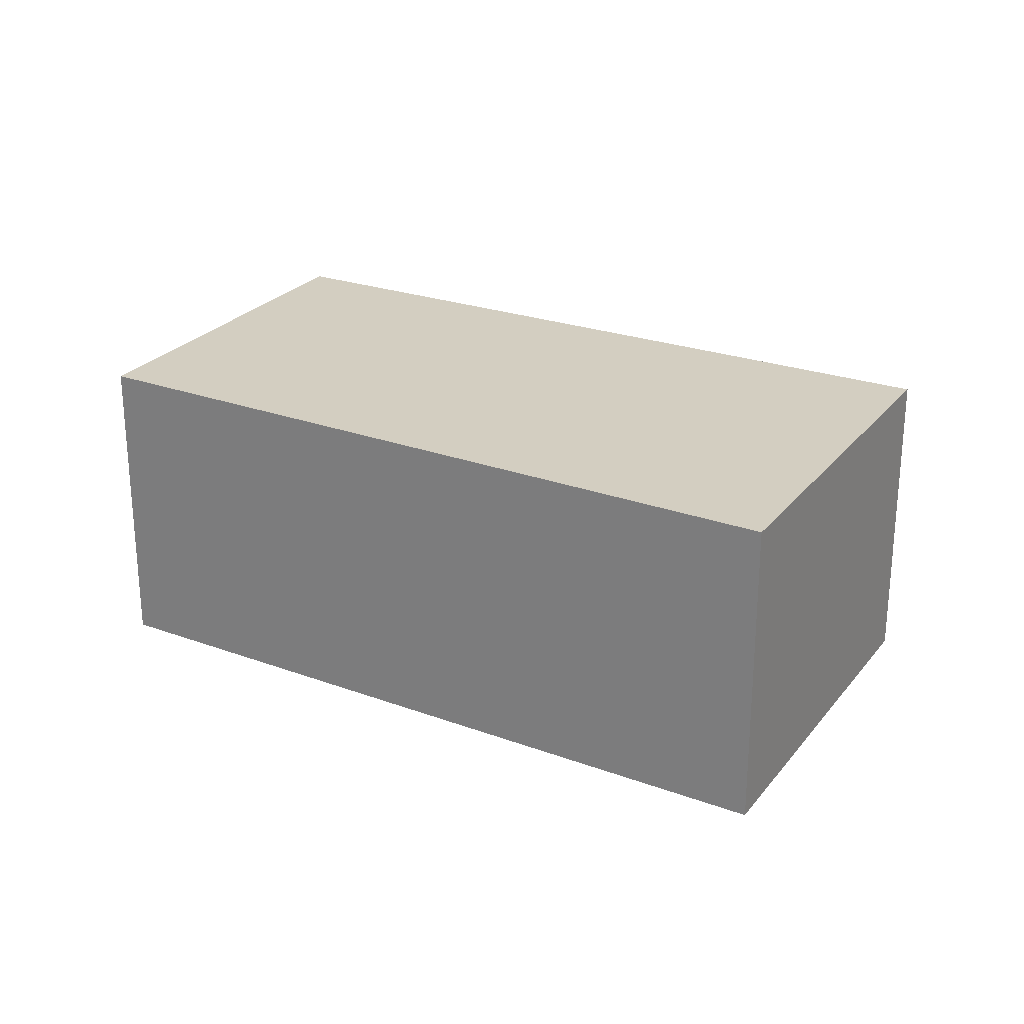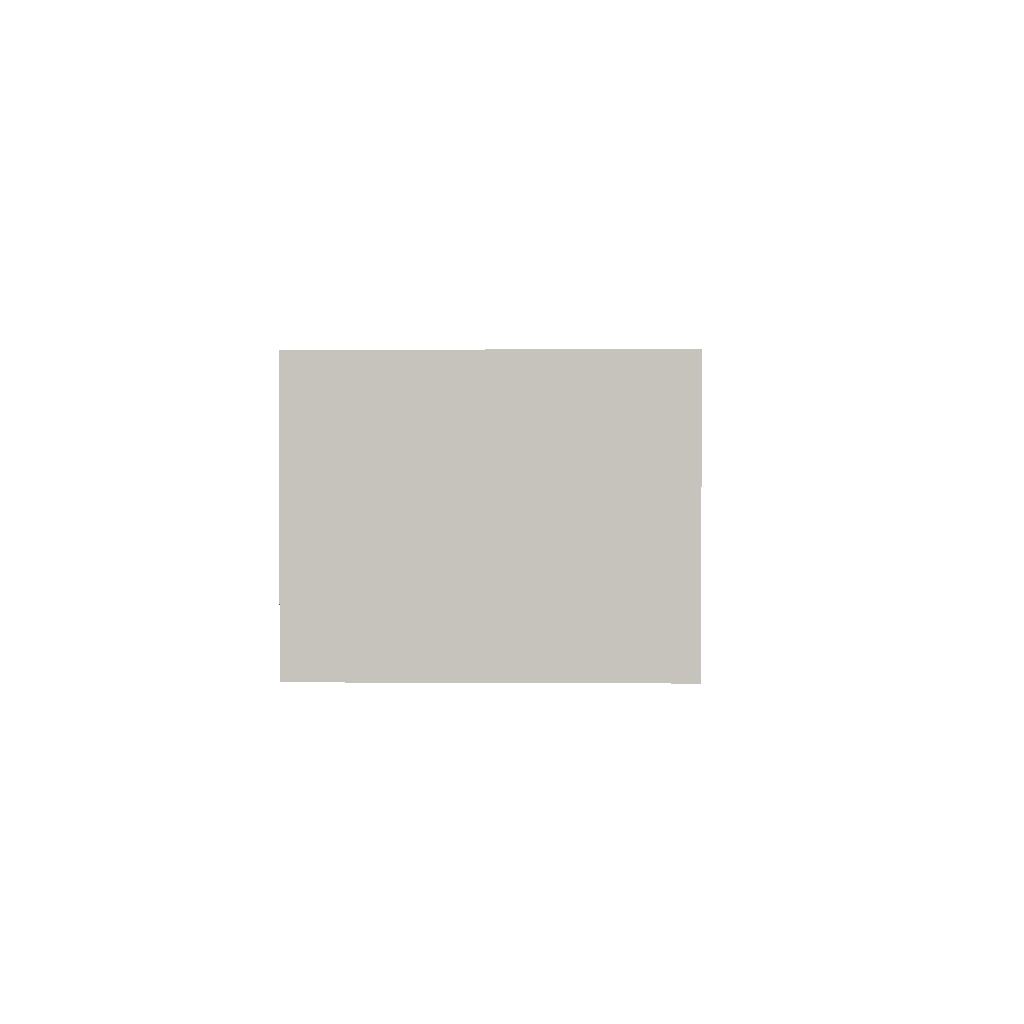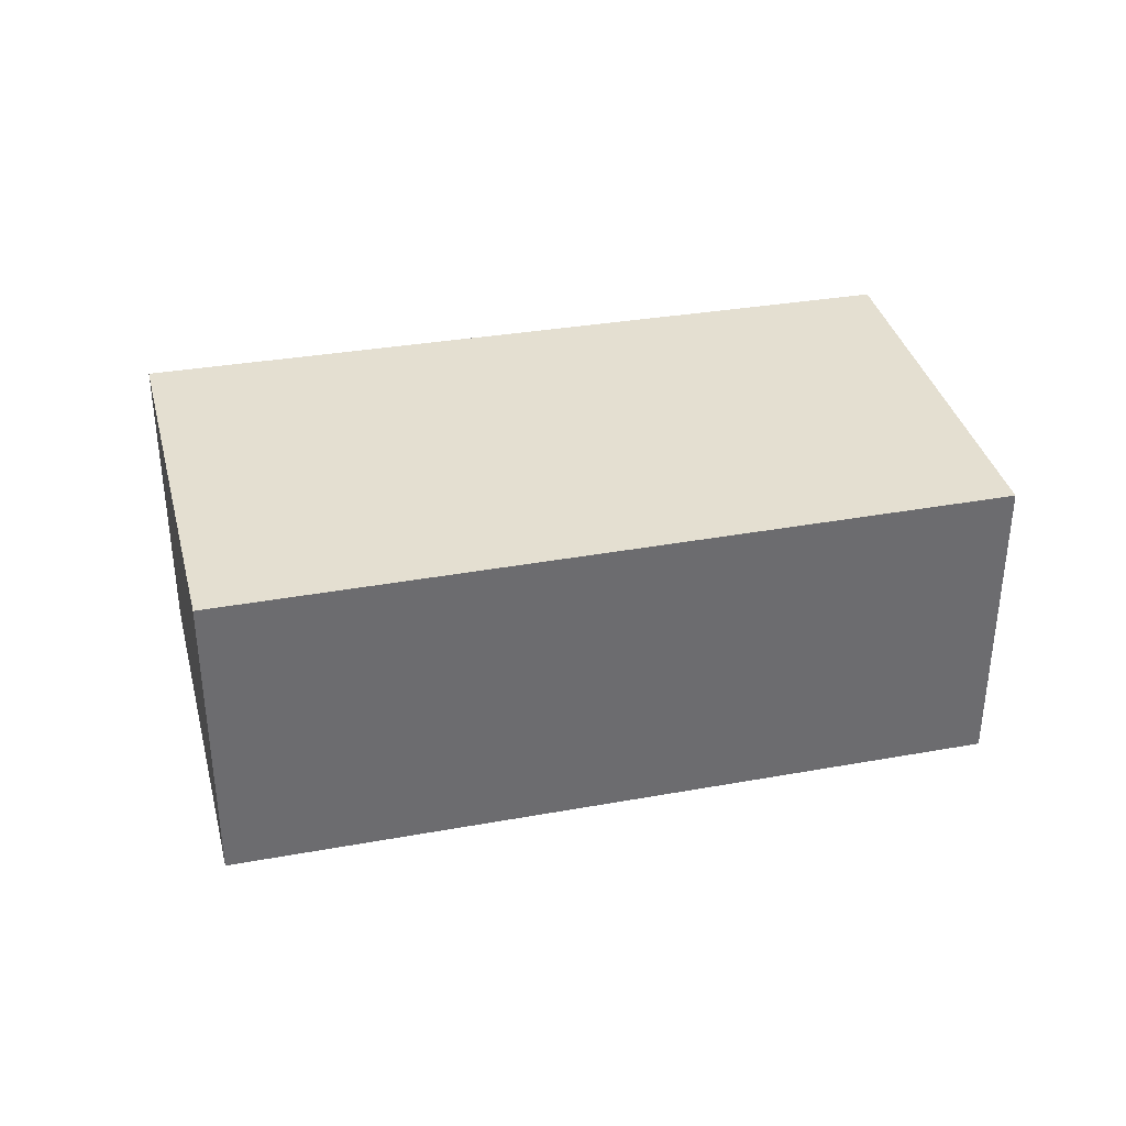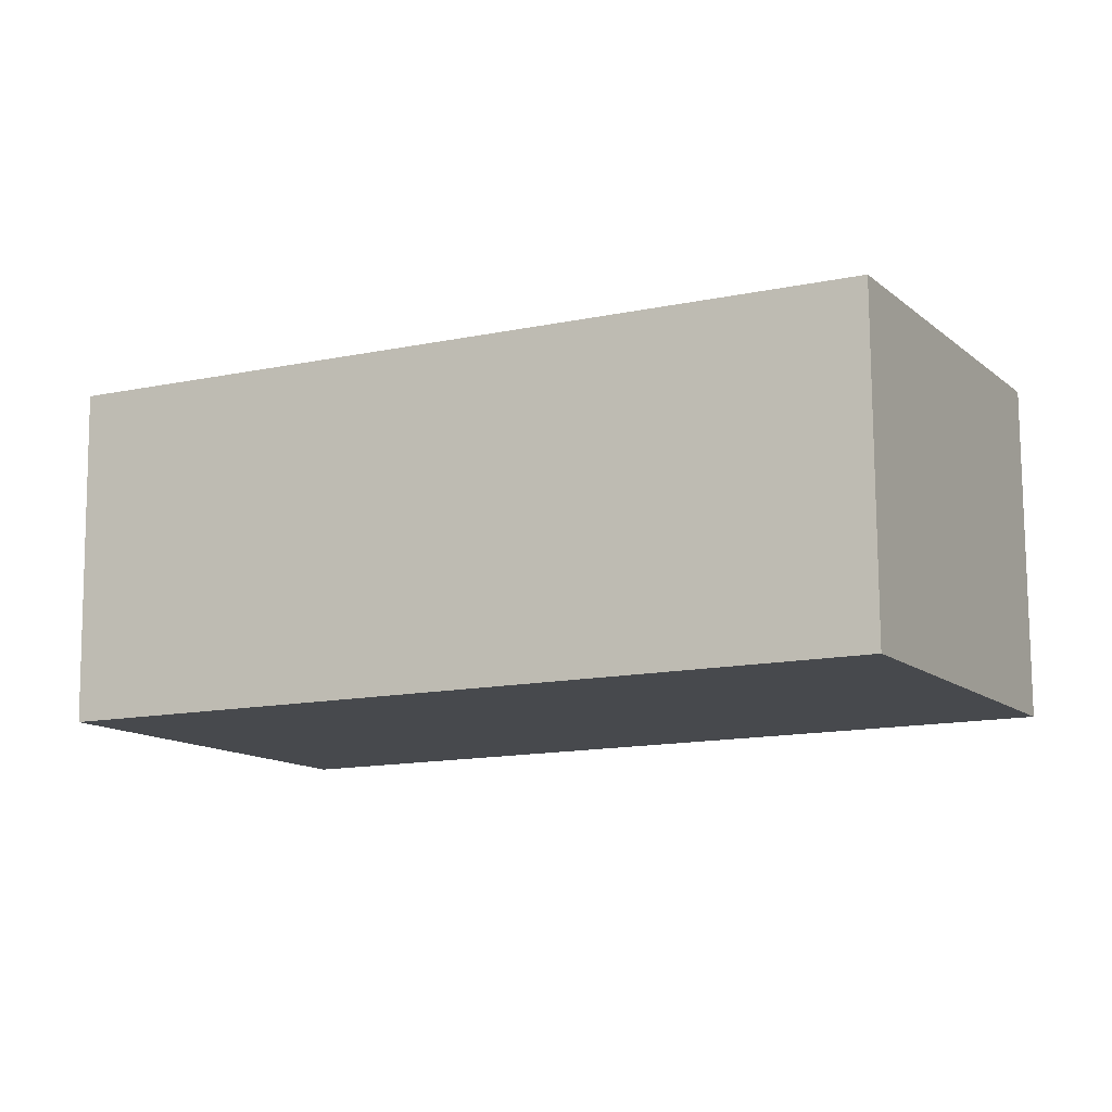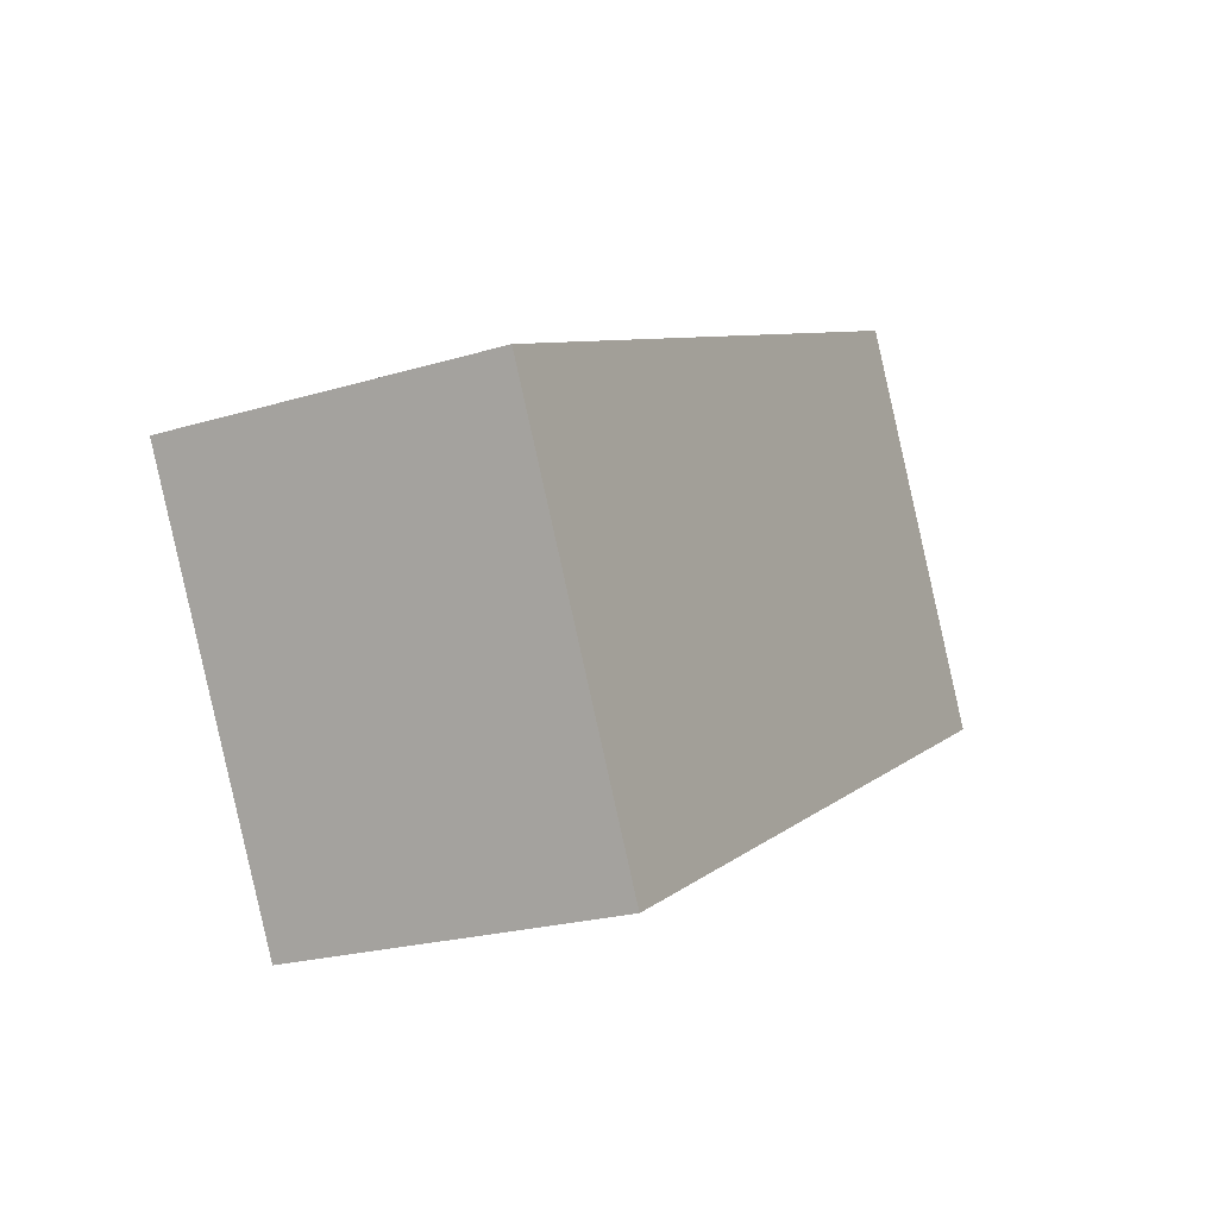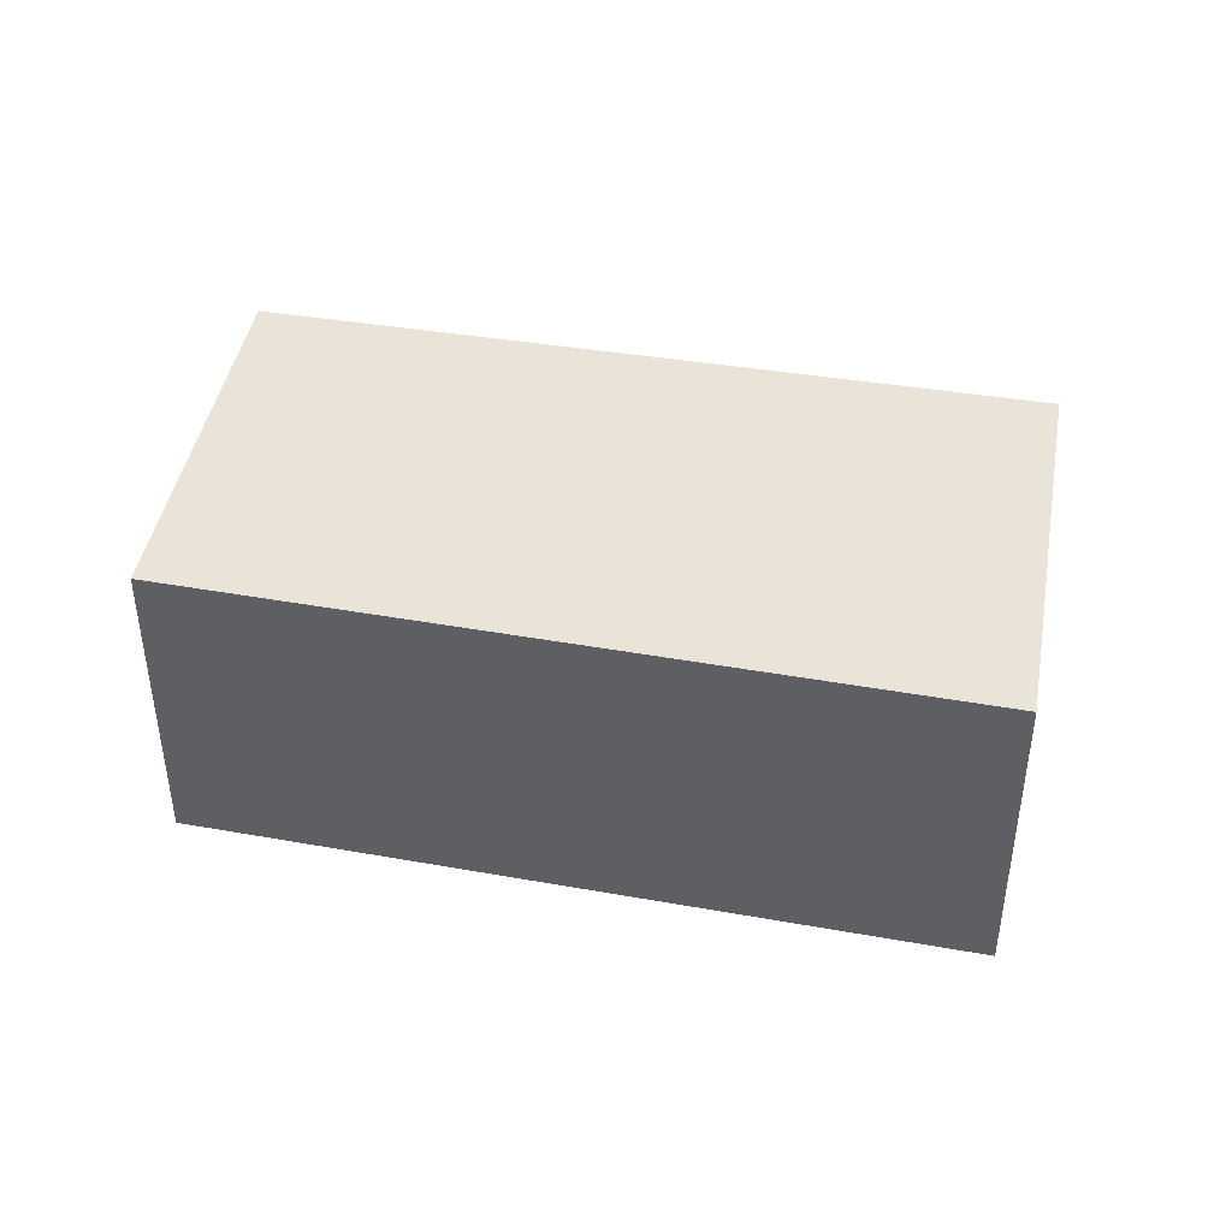
<metadata>
{"format":"obj","ext":"obj","renderer":"f3d","projection":"perspective","resolution":1024,"background":"white","views":[{"elev":25.2,"azim":57.0,"up":"+Y"},{"elev":0.6,"azim":-59.9,"up":"+Y"},{"elev":36.6,"azim":-166.1,"up":"+Y"},{"elev":77.8,"azim":179.6,"up":"+Z"},{"elev":-22.2,"azim":117.8,"up":"+Z"},{"elev":43.1,"azim":38.1,"up":"+Y"}]}
</metadata>
<code>
v  4.883 2.205 -2.508
v  1.323 2.205 2.46
v  6.237 2.205 0.051
v  0 2.205 1.35e-16
v  6.237 -3.123e-18 0.051
v  4.883 1.536e-16 -2.508
v  0 0 0
v  1.323 -1.506e-16 2.46
g defaultobject
f 1 2 3
f 2 1 4
f 5 1 3
f 1 5 6
f 6 4 1
f 4 6 7
f 7 2 4
f 2 7 8
f 8 3 2
f 3 8 5
f 8 6 5
f 6 8 7

</code>
